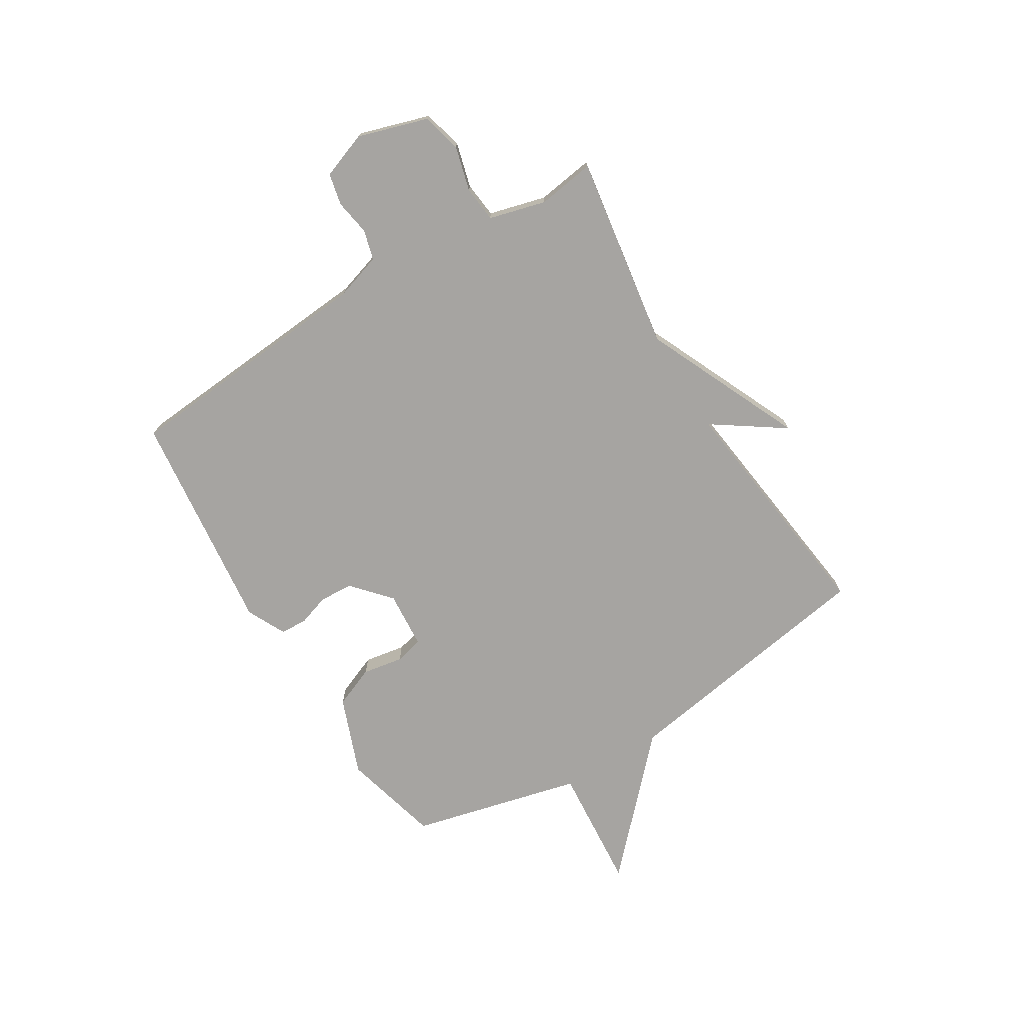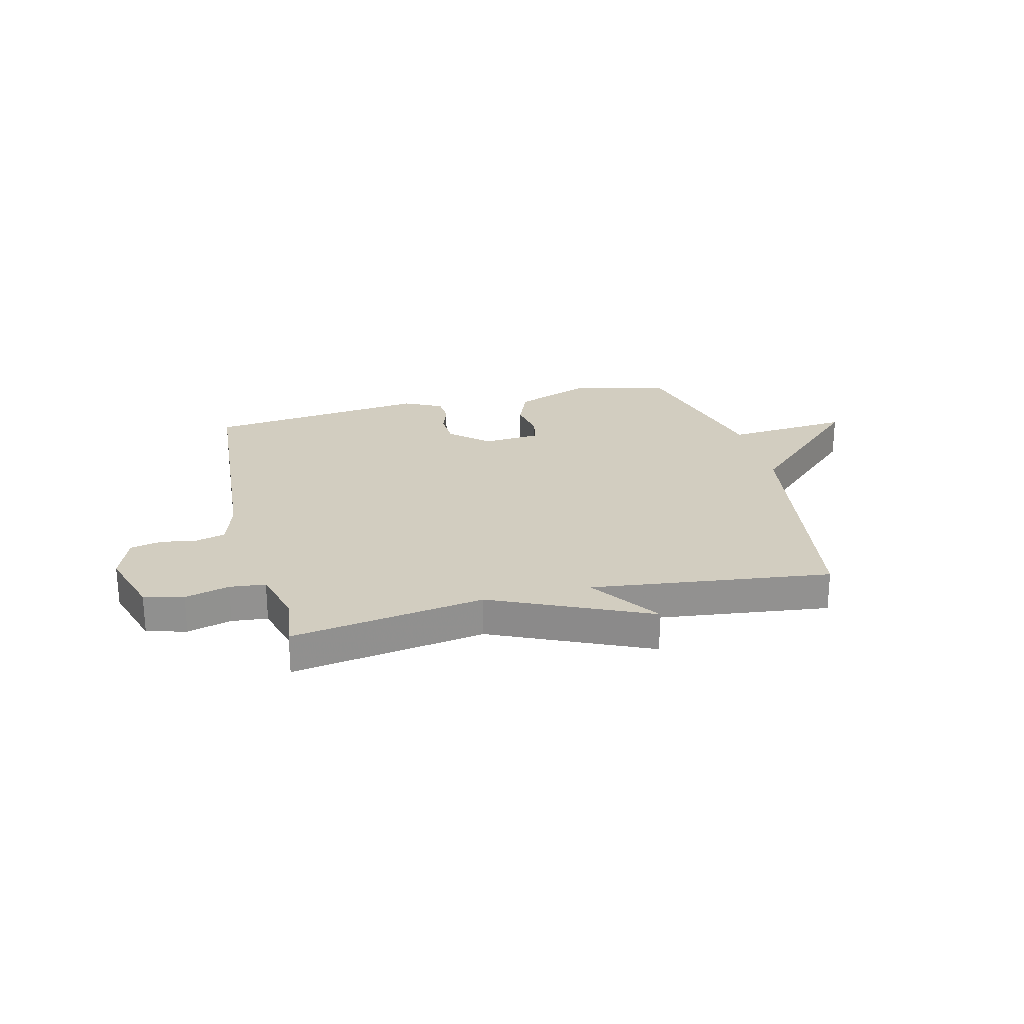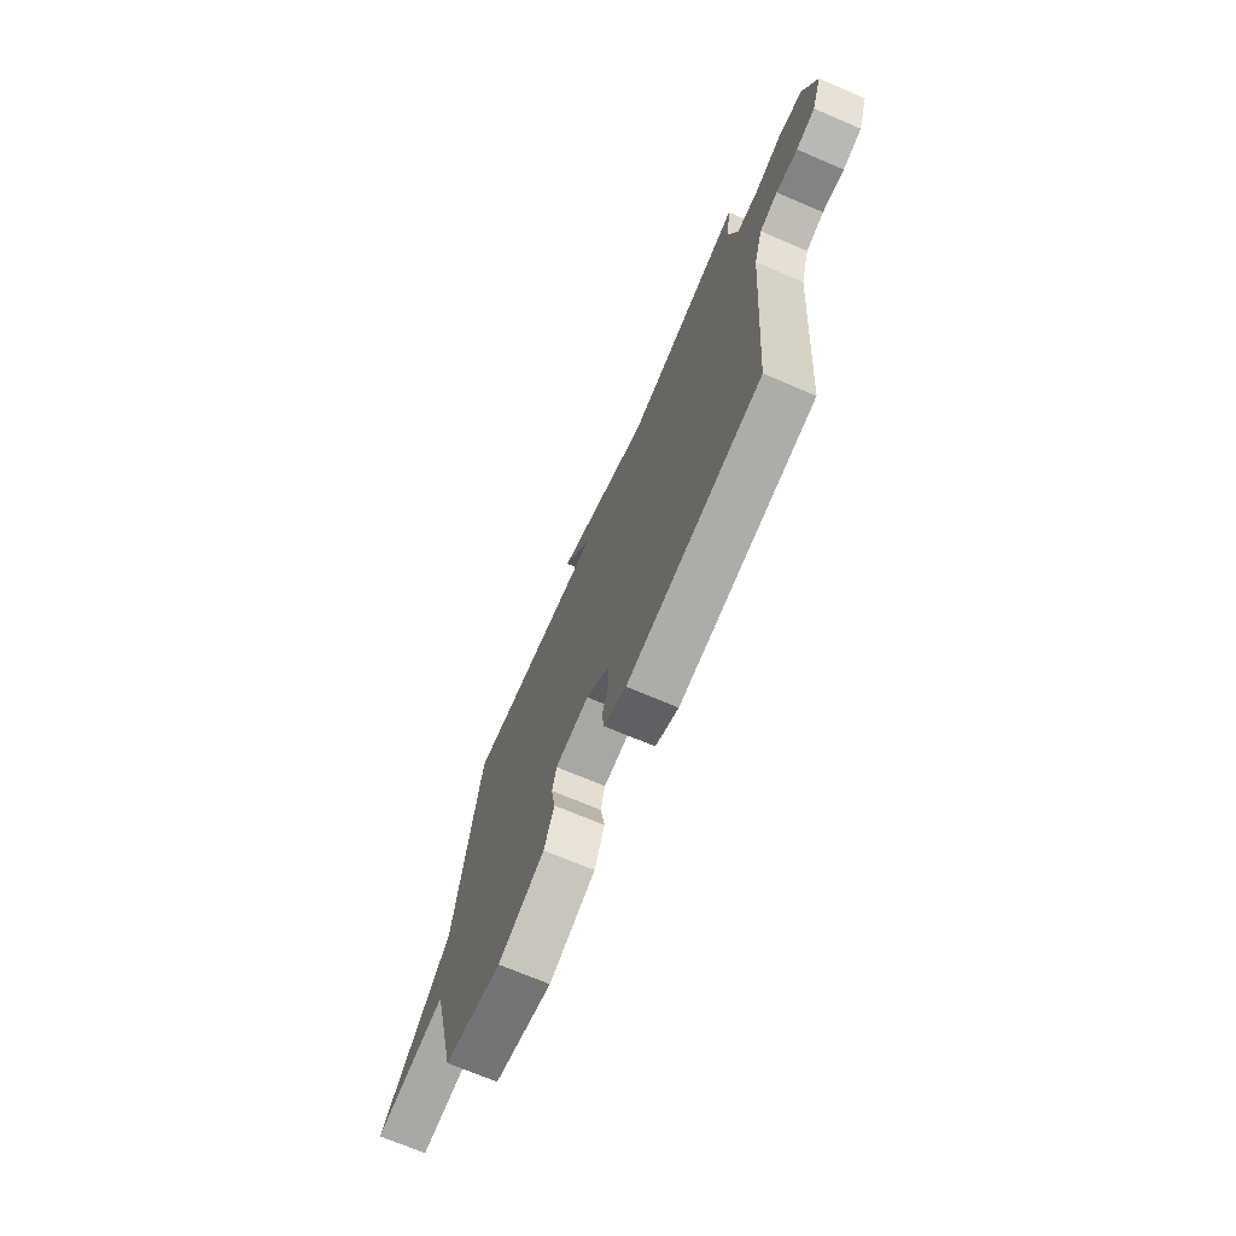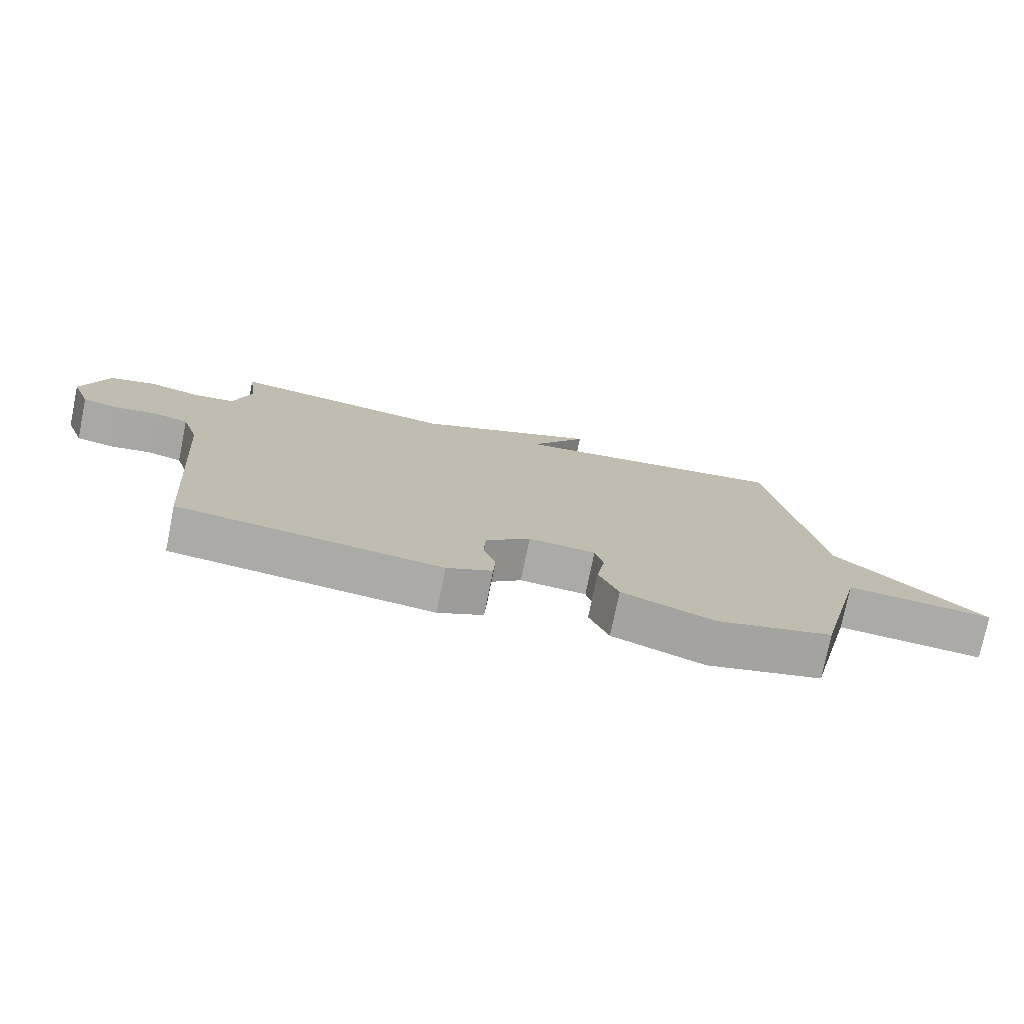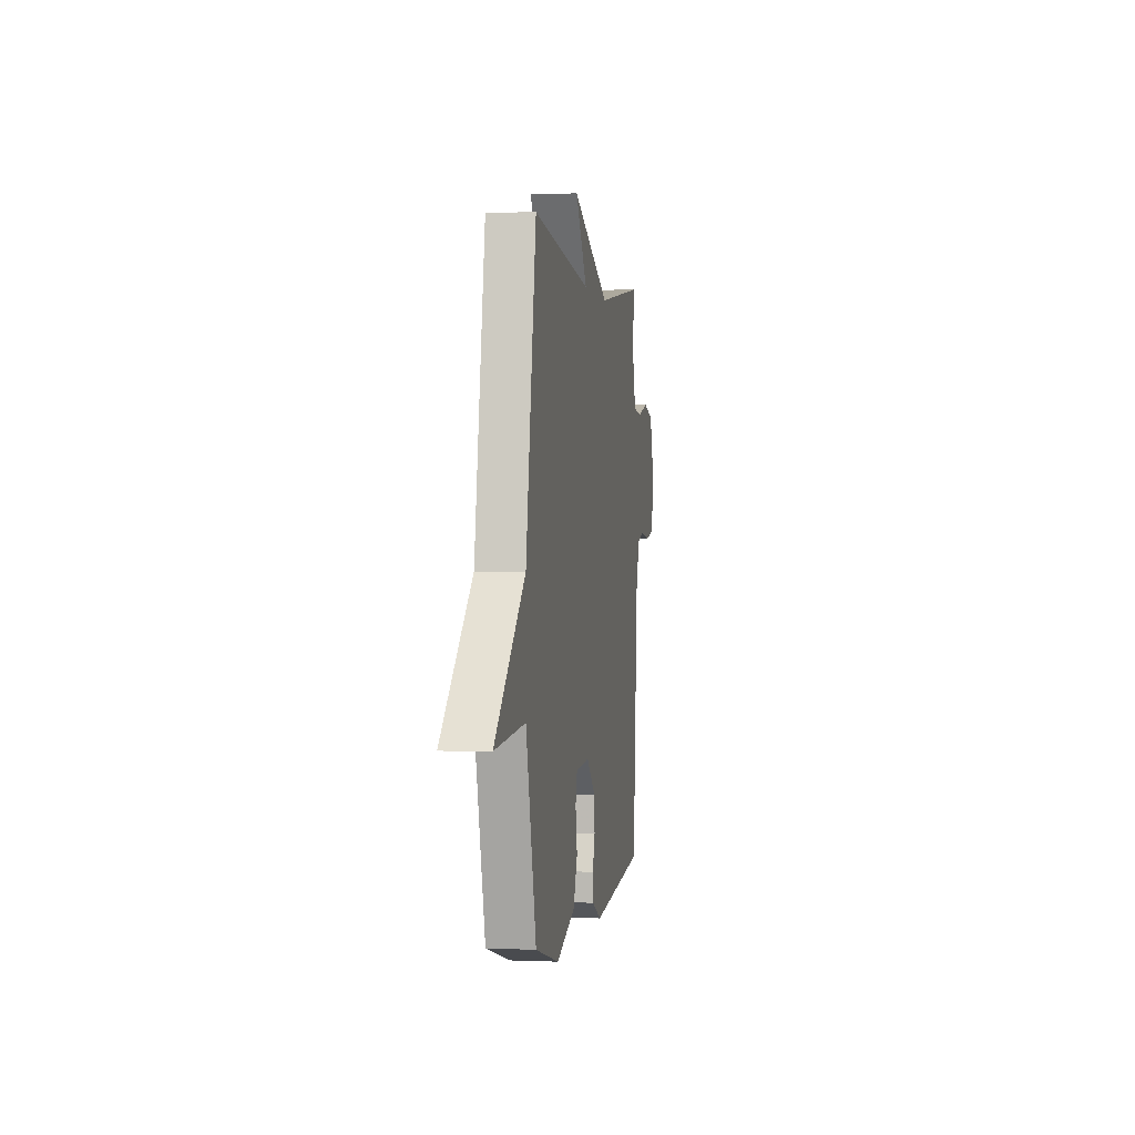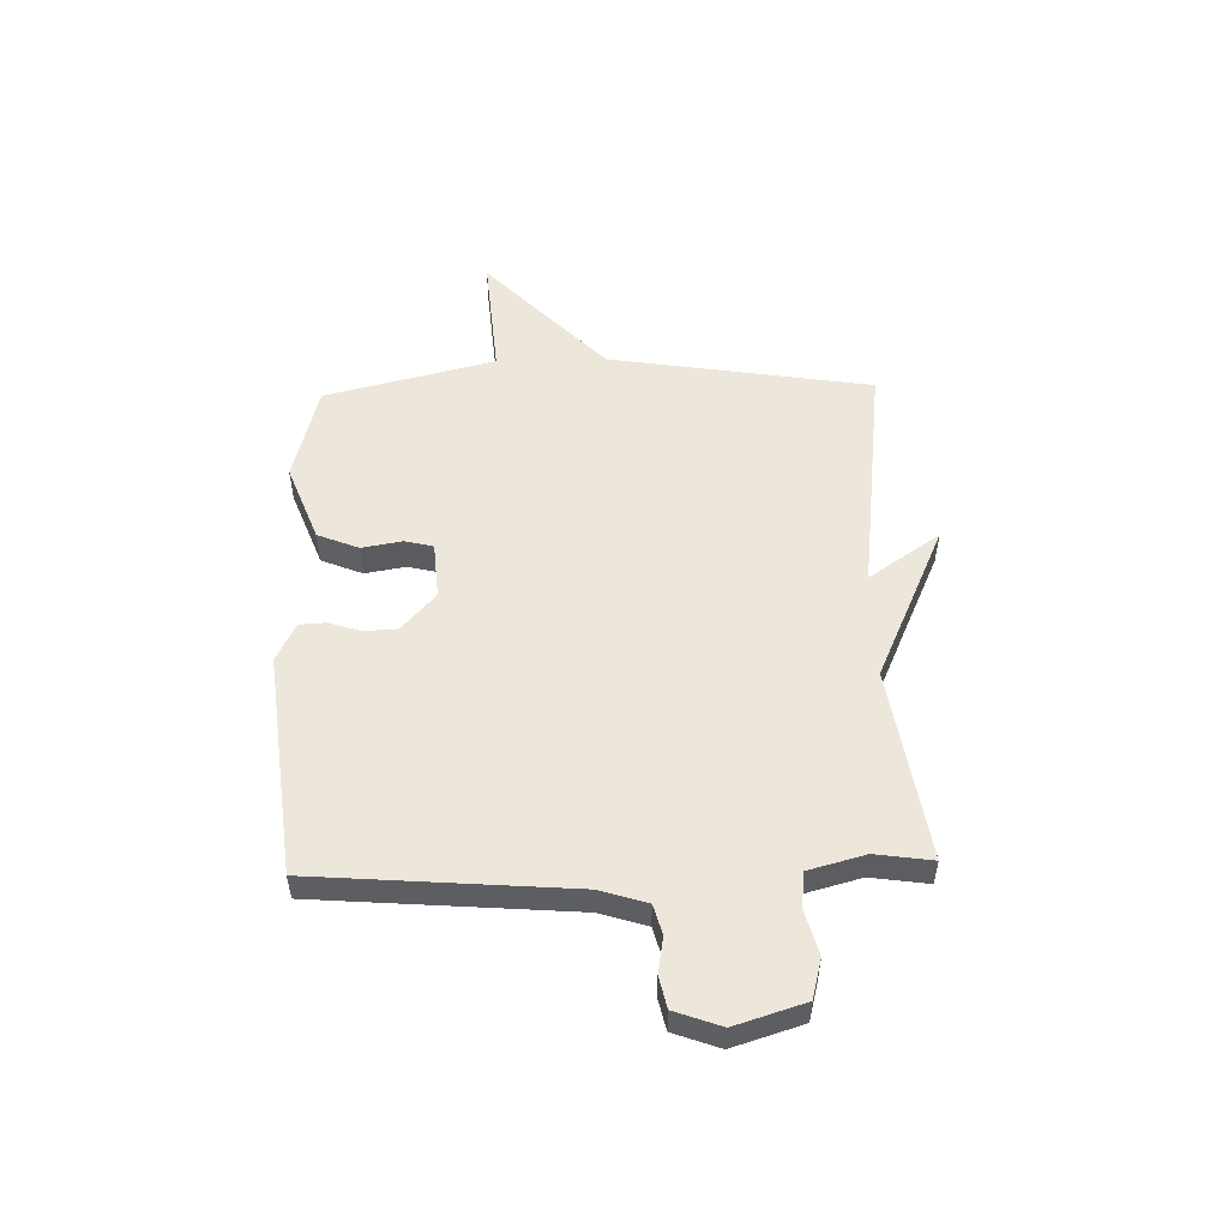
<metadata>
{"format":"obj","ext":"obj","renderer":"f3d","projection":"perspective","resolution":1024,"background":"white","views":[{"elev":-73.5,"azim":-58.5,"up":"+Y"},{"elev":24.4,"azim":-14.0,"up":"+Y"},{"elev":-70.4,"azim":-113.1,"up":"+Z"},{"elev":-76.0,"azim":-11.5,"up":"+Z"},{"elev":0.5,"azim":99.2,"up":"+Z"},{"elev":52.5,"azim":-91.5,"up":"+Y"}]}
</metadata>
<code>
v -0.5 0.07 0.5
v -0.143 0.07 0.445
v 0.147 0.07 0.576
v 0.057 0.07 0.445
v 0.5 0.07 0.5
v 0.578 0.07 0.014
v 0.809 0.07 -0.205
v 0.578 0.07 -0.186
v 0.5 0.07 -0.5
v 0.319 0.07 -0.547
v 0.175 0.07 -0.492
v 0.144 0.07 -0.416
v 0.157 0.07 -0.341
v 0.144 0.07 -0.289
v 0.039 0.07 -0.281
v -0.031 0.07 -0.343
v -0.034 0.07 -0.405
v -0.015 0.07 -0.463
v -0.018 0.07 -0.512
v -0.089 0.07 -0.547
v -0.5 0.07 -0.5
v -0.537 0.07 -0.029
v -0.564 0.07 0.057
v -0.619 0.07 0.072
v -0.685 0.07 0.061
v -0.743 0.07 0.074
v -0.774 0.07 0.159
v -0.734 0.07 0.287
v -0.661 0.07 0.306
v -0.579 0.07 0.284
v -0.513 0.07 0.291
v -0.485 0.07 0.395
v -0.5 0 0.5
v -0.143 0 0.445
v 0.147 0 0.576
v 0.057 0 0.445
v 0.5 0 0.5
v 0.578 0 0.014
v 0.809 0 -0.205
v 0.578 0 -0.186
v 0.5 0 -0.5
v 0.319 0 -0.547
v 0.175 0 -0.492
v 0.144 0 -0.416
v 0.157 0 -0.341
v 0.144 0 -0.289
v 0.039 0 -0.281
v -0.031 0 -0.343
v -0.034 0 -0.405
v -0.015 0 -0.463
v -0.018 0 -0.512
v -0.089 0 -0.547
v -0.5 0 -0.5
v -0.537 0 -0.029
v -0.564 0 0.057
v -0.619 0 0.072
v -0.685 0 0.061
v -0.743 0 0.074
v -0.774 0 0.159
v -0.734 0 0.287
v -0.661 0 0.306
v -0.579 0 0.284
v -0.513 0 0.291
v -0.485 0 0.395
f 28 29 30
f 27 28 30
f 26 27 30
f 25 26 30
f 24 25 30
f 23 24 30 31
f 22 23 31 32
f 21 22 32
f 20 21 32
f 19 20 32
f 18 19 32
f 17 18 32
f 11 12 13
f 10 11 13
f 9 10 13
f 8 9 13
f 8 13 14
f 6 7 8
f 8 14 15
f 6 8 15
f 5 6 15
f 4 5 15
f 2 3 4
f 32 1 2
f 17 32 2
f 16 17 2
f 2 4 15 16
f 62 61 60
f 62 60 59
f 62 59 58
f 62 58 57
f 62 57 56
f 63 62 56 55
f 64 63 55 54
f 64 54 53
f 64 53 52
f 64 52 51
f 64 51 50
f 64 50 49
f 45 44 43
f 45 43 42
f 45 42 41
f 45 41 40
f 46 45 40
f 40 39 38
f 47 46 40
f 47 40 38
f 47 38 37
f 47 37 36
f 36 35 34
f 34 33 64
f 34 64 49
f 34 49 48
f 48 47 36 34
f 1 33 34 2
f 2 34 35 3
f 3 35 36 4
f 4 36 37 5
f 5 37 38 6
f 6 38 39 7
f 7 39 40 8
f 8 40 41 9
f 9 41 42 10
f 10 42 43 11
f 11 43 44 12
f 12 44 45 13
f 13 45 46 14
f 14 46 47 15
f 15 47 48 16
f 16 48 49 17
f 17 49 50 18
f 18 50 51 19
f 19 51 52 20
f 20 52 53 21
f 21 53 54 22
f 22 54 55 23
f 23 55 56 24
f 24 56 57 25
f 25 57 58 26
f 26 58 59 27
f 27 59 60 28
f 28 60 61 29
f 29 61 62 30
f 30 62 63 31
f 31 63 64 32
f 32 64 33 1

</code>
